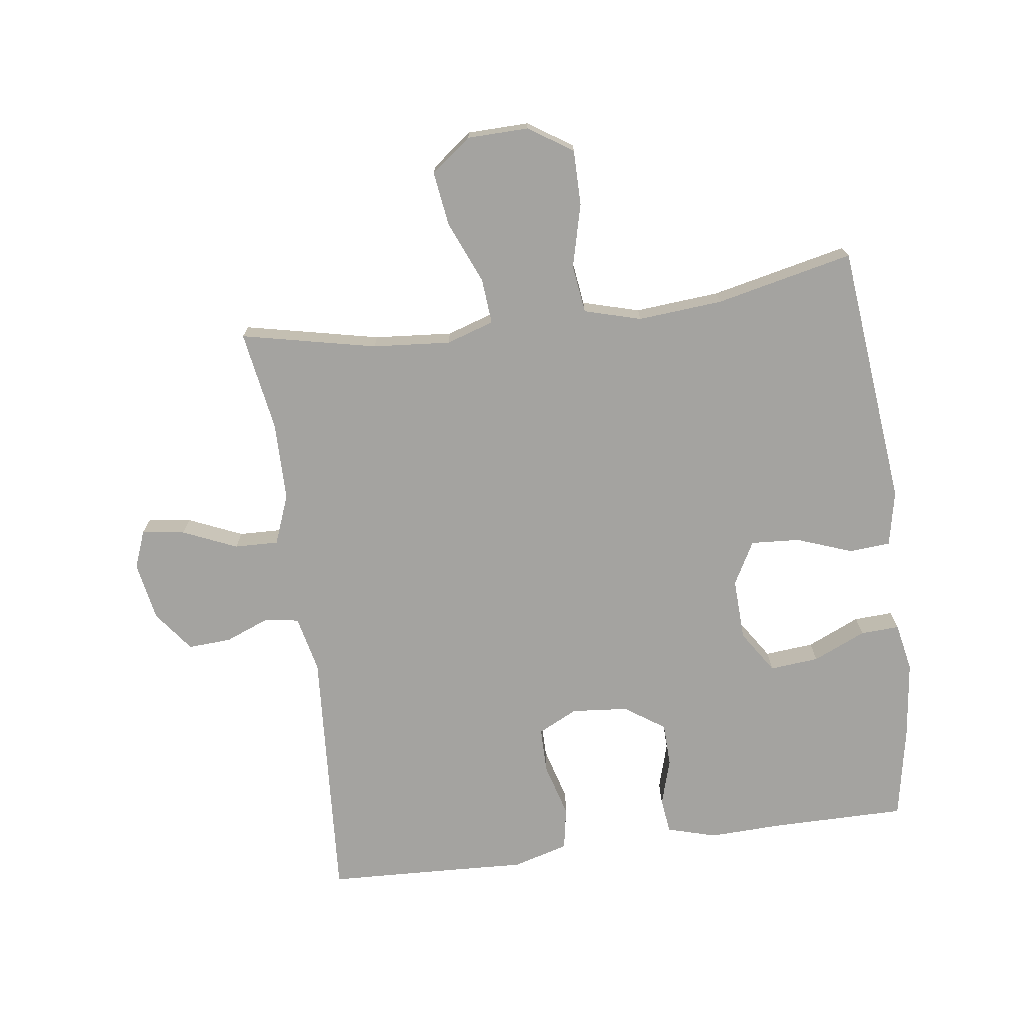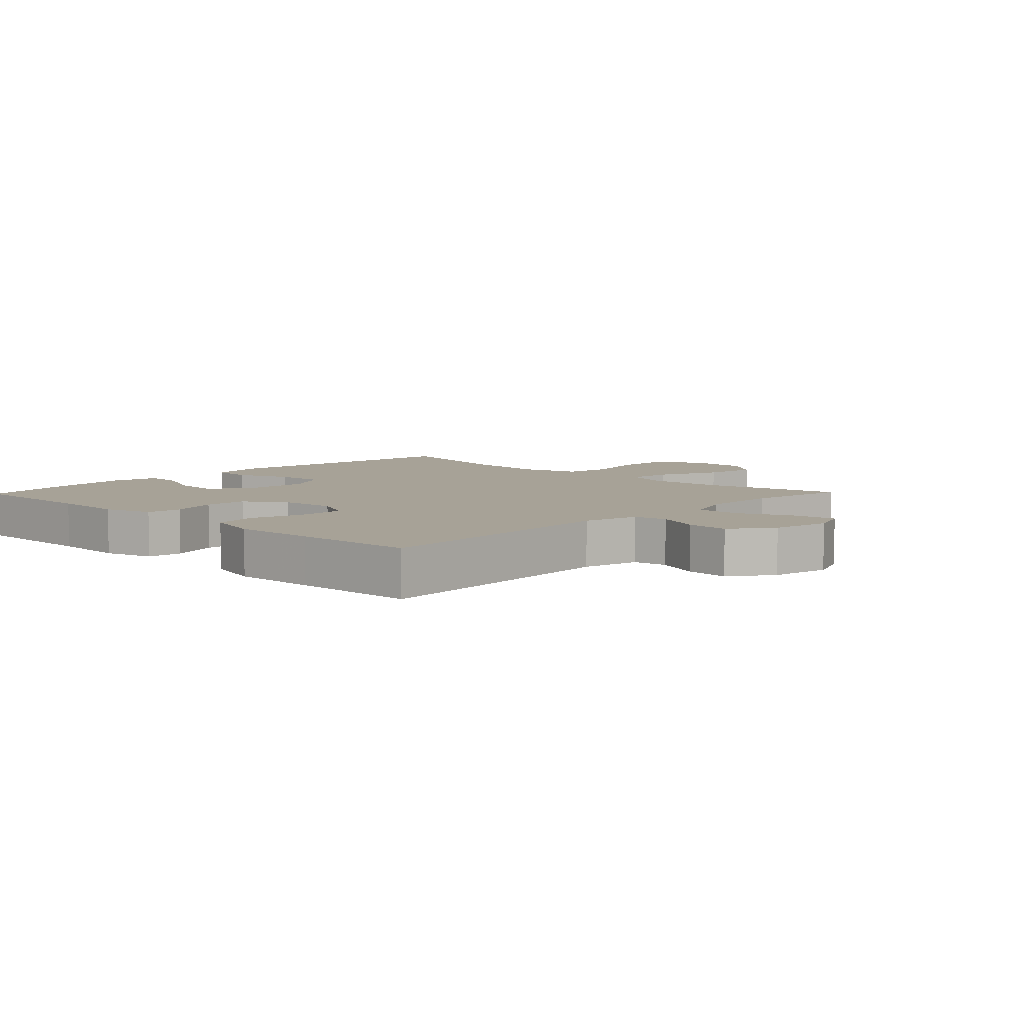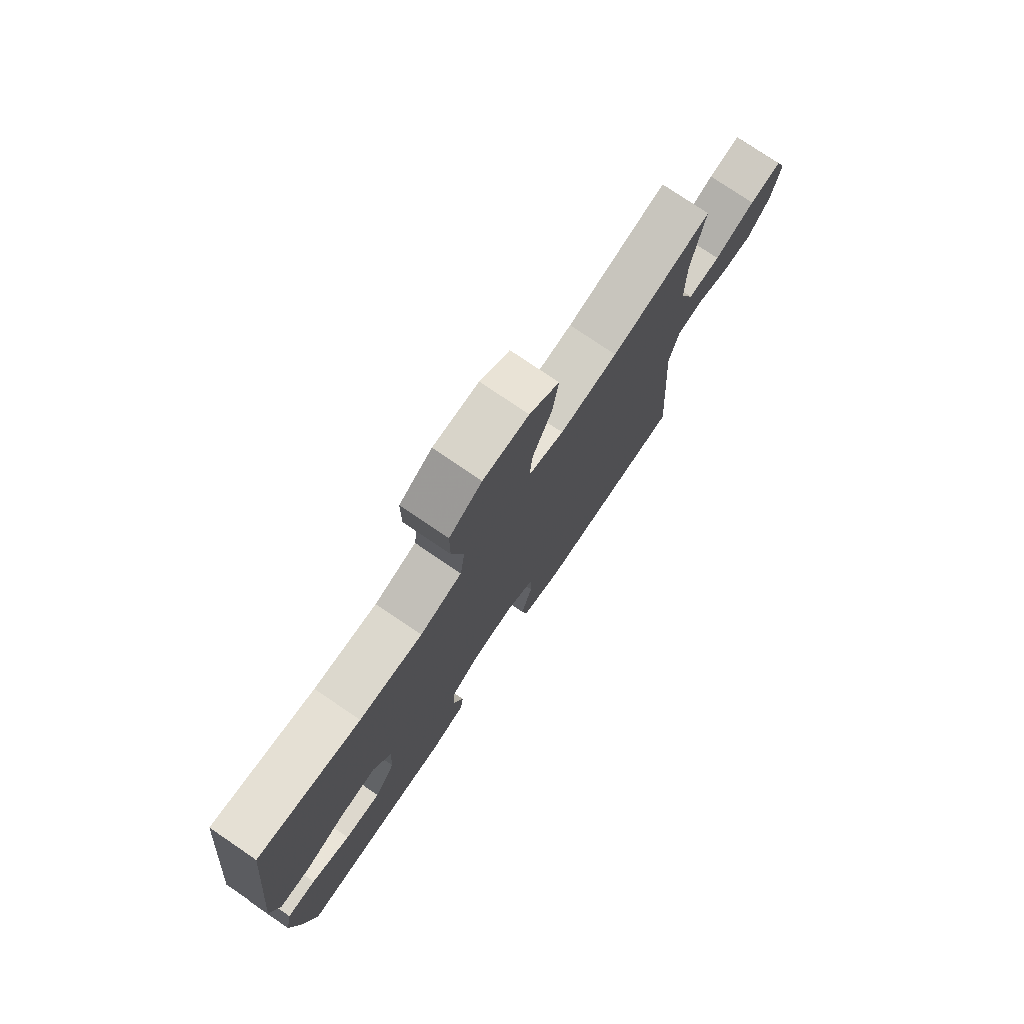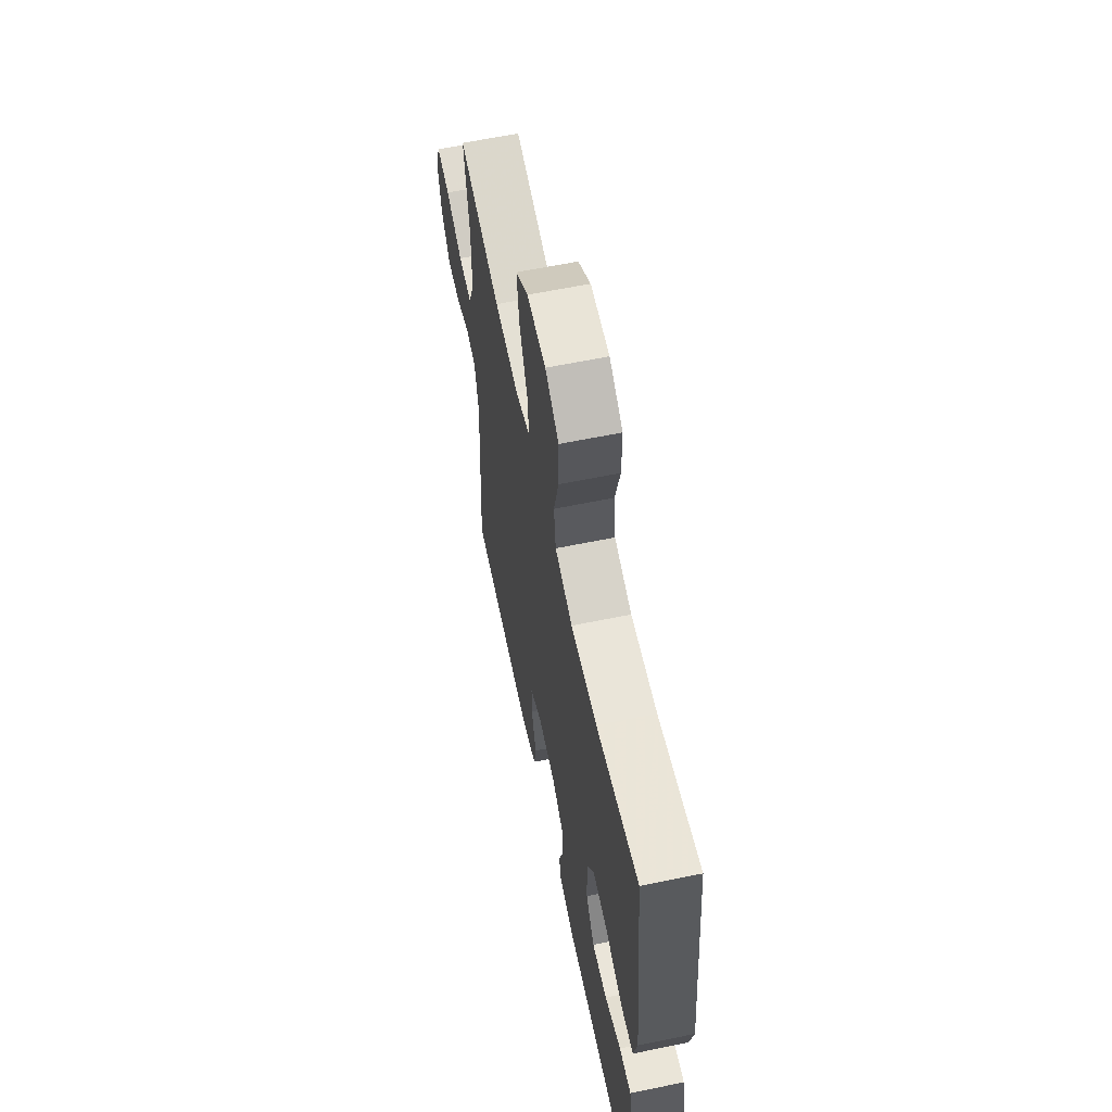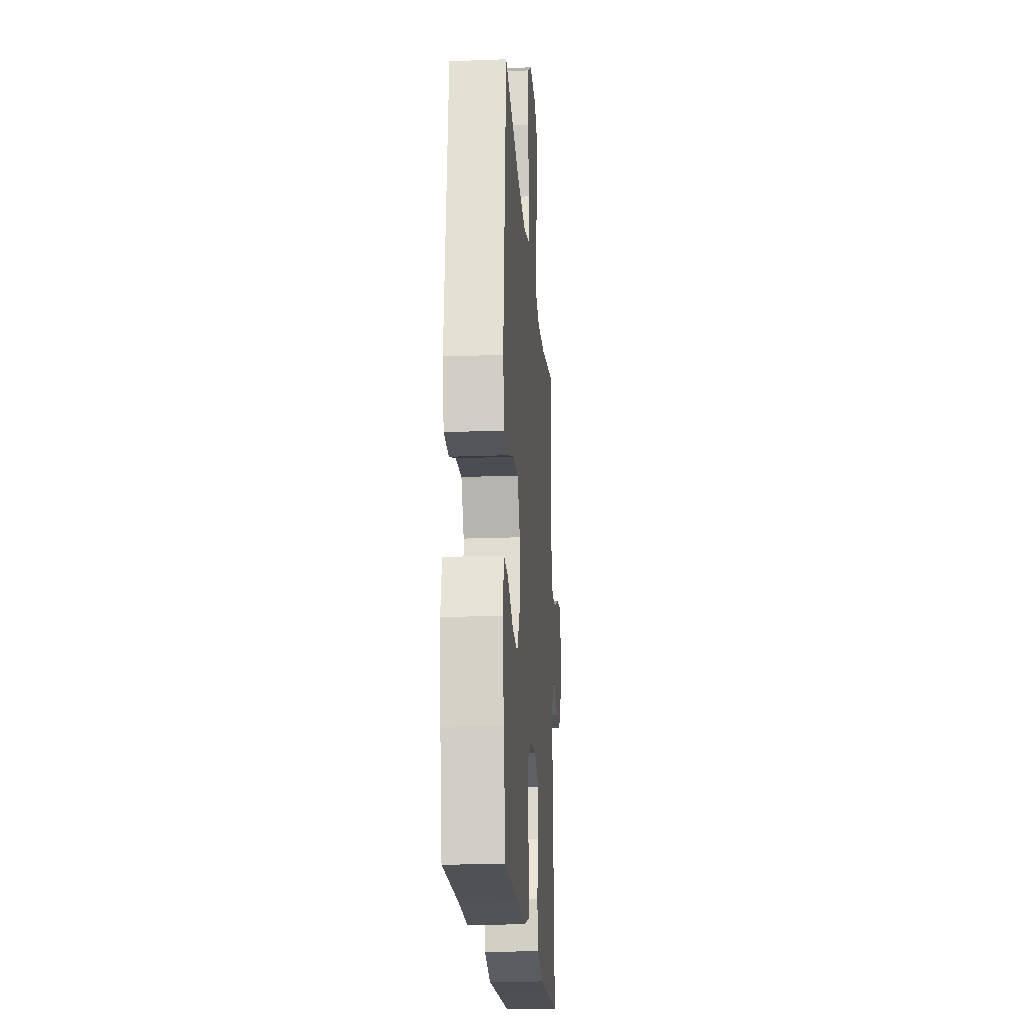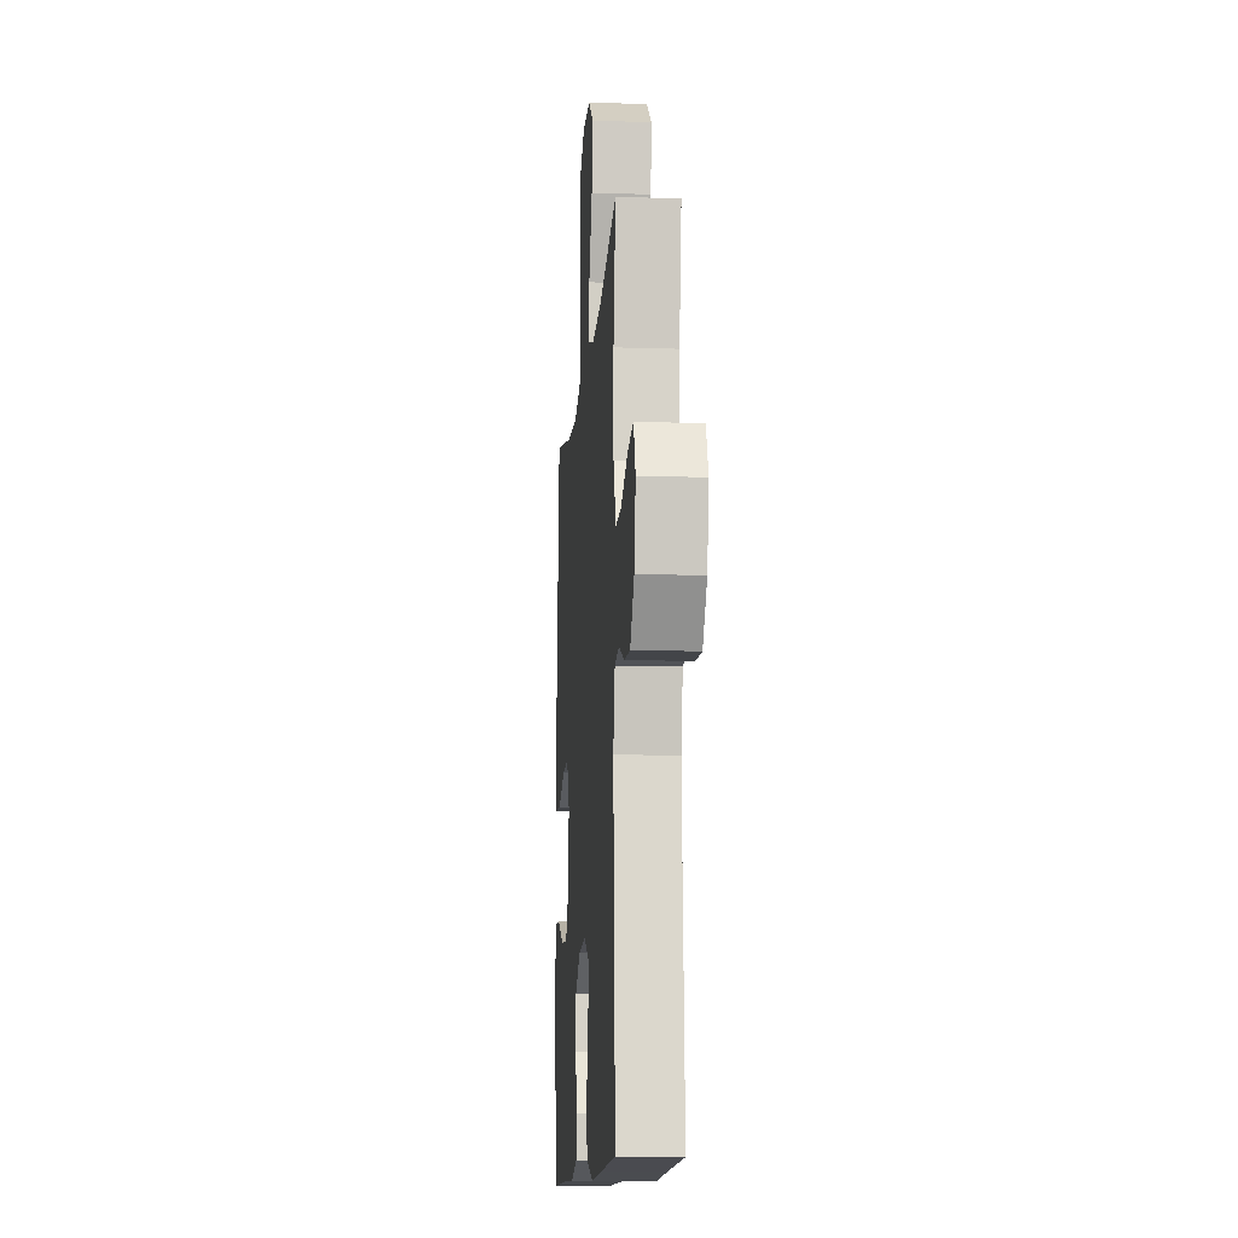
<metadata>
{"format":"obj","ext":"obj","renderer":"f3d","projection":"perspective","resolution":1024,"background":"white","views":[{"elev":-72.8,"azim":7.7,"up":"+Y"},{"elev":6.6,"azim":-136.1,"up":"+Y"},{"elev":77.0,"azim":124.2,"up":"+Z"},{"elev":61.9,"azim":78.2,"up":"+Z"},{"elev":-20.1,"azim":94.0,"up":"+Z"},{"elev":-12.2,"azim":-94.5,"up":"+Z"}]}
</metadata>
<code>
v -0.5 0.07 -0.5
v -0.473 0.07 -0.093
v -0.493 0.07 -0.004
v -0.546 0.07 0.005
v -0.616 0.07 -0.023
v -0.684 0.07 -0.027
v -0.732 0.07 0.037
v -0.749 0.07 0.129
v -0.726 0.07 0.189
v -0.659 0.07 0.179
v -0.574 0.07 0.142
v -0.505 0.07 0.14
v -0.475 0.07 0.218
v -0.474 0.07 0.342
v -0.5 0.07 0.5
v -0.288 0.07 0.454
v -0.166 0.07 0.444
v -0.091 0.07 0.468
v -0.097 0.07 0.54
v -0.138 0.07 0.637
v -0.15 0.07 0.723
v -0.087 0.07 0.771
v 0.009 0.07 0.773
v 0.078 0.07 0.728
v 0.078 0.07 0.641
v 0.053 0.07 0.542
v 0.063 0.07 0.466
v 0.152 0.07 0.441
v 0.285 0.07 0.452
v 0.5 0.07 0.5
v 0.529 0.07 0.22
v 0.543 0.07 0.086
v 0.525 0.07 -0.001
v 0.46 0.07 -0.006
v 0.373 0.07 0.026
v 0.296 0.07 0.031
v 0.259 0.07 -0.037
v 0.263 0.07 -0.134
v 0.307 0.07 -0.201
v 0.384 0.07 -0.194
v 0.467 0.07 -0.157
v 0.528 0.07 -0.154
v 0.543 0.07 -0.23
v 0.528 0.07 -0.352
v 0.5 0.07 -0.5
v 0.288 0.07 -0.5
v 0.173 0.07 -0.504
v 0.096 0.07 -0.482
v 0.089 0.07 -0.427
v 0.111 0.07 -0.353
v 0.109 0.07 -0.285
v 0.046 0.07 -0.242
v -0.043 0.07 -0.234
v -0.105 0.07 -0.265
v -0.105 0.07 -0.337
v -0.081 0.07 -0.422
v -0.093 0.07 -0.489
v -0.18 0.07 -0.514
v -0.309 0.07 -0.508
v -0.5 0 -0.5
v -0.473 0 -0.093
v -0.493 0 -0.004
v -0.546 0 0.005
v -0.616 0 -0.023
v -0.684 0 -0.027
v -0.732 0 0.037
v -0.749 0 0.129
v -0.726 0 0.189
v -0.659 0 0.179
v -0.574 0 0.142
v -0.505 0 0.14
v -0.475 0 0.218
v -0.474 0 0.342
v -0.5 0 0.5
v -0.288 0 0.454
v -0.166 0 0.444
v -0.091 0 0.468
v -0.097 0 0.54
v -0.138 0 0.637
v -0.15 0 0.723
v -0.087 0 0.771
v 0.009 0 0.773
v 0.078 0 0.728
v 0.078 0 0.641
v 0.053 0 0.542
v 0.063 0 0.466
v 0.152 0 0.441
v 0.285 0 0.452
v 0.5 0 0.5
v 0.529 0 0.22
v 0.543 0 0.086
v 0.525 0 -0.001
v 0.46 0 -0.006
v 0.373 0 0.026
v 0.296 0 0.031
v 0.259 0 -0.037
v 0.263 0 -0.134
v 0.307 0 -0.201
v 0.384 0 -0.194
v 0.467 0 -0.157
v 0.528 0 -0.154
v 0.543 0 -0.23
v 0.528 0 -0.352
v 0.5 0 -0.5
v 0.288 0 -0.5
v 0.173 0 -0.504
v 0.096 0 -0.482
v 0.089 0 -0.427
v 0.111 0 -0.353
v 0.109 0 -0.285
v 0.046 0 -0.242
v -0.043 0 -0.234
v -0.105 0 -0.265
v -0.105 0 -0.337
v -0.081 0 -0.422
v -0.093 0 -0.489
v -0.18 0 -0.514
v -0.309 0 -0.508
f 56 57 58 59
f 55 56 59 1
f 54 55 1 2
f 53 54 2 3
f 52 53 3
f 47 48 49 50
f 46 47 50 51
f 45 46 51
f 44 45 51 52
f 40 41 42 43
f 39 40 43 44
f 32 33 34 35
f 31 32 35 36
f 29 30 31 36
f 28 29 36 37
f 23 24 25 26
f 23 26 27
f 22 23 27
f 19 20 21 22
f 18 19 22 27
f 17 18 27 28
f 14 15 16
f 13 14 16 17
f 12 13 17 28
f 8 9 10 11
f 8 11 12
f 7 8 12
f 4 5 6 7
f 3 4 7 12
f 39 44 52 3
f 12 28 37 38
f 3 12 38 39
f 118 117 116 115
f 60 118 115 114
f 61 60 114 113
f 62 61 113 112
f 62 112 111
f 109 108 107 106
f 110 109 106 105
f 110 105 104
f 111 110 104 103
f 102 101 100 99
f 103 102 99 98
f 94 93 92 91
f 95 94 91 90
f 95 90 89 88
f 96 95 88 87
f 85 84 83 82
f 86 85 82
f 86 82 81
f 81 80 79 78
f 86 81 78 77
f 87 86 77 76
f 75 74 73
f 76 75 73 72
f 87 76 72 71
f 70 69 68 67
f 71 70 67
f 71 67 66
f 66 65 64 63
f 71 66 63 62
f 62 111 103 98
f 97 96 87 71
f 98 97 71 62
f 1 60 61 2
f 2 61 62 3
f 3 62 63 4
f 4 63 64 5
f 5 64 65 6
f 6 65 66 7
f 7 66 67 8
f 8 67 68 9
f 9 68 69 10
f 10 69 70 11
f 11 70 71 12
f 12 71 72 13
f 13 72 73 14
f 14 73 74 15
f 15 74 75 16
f 16 75 76 17
f 17 76 77 18
f 18 77 78 19
f 19 78 79 20
f 20 79 80 21
f 21 80 81 22
f 22 81 82 23
f 23 82 83 24
f 24 83 84 25
f 25 84 85 26
f 26 85 86 27
f 27 86 87 28
f 28 87 88 29
f 29 88 89 30
f 30 89 90 31
f 31 90 91 32
f 32 91 92 33
f 33 92 93 34
f 34 93 94 35
f 35 94 95 36
f 36 95 96 37
f 37 96 97 38
f 38 97 98 39
f 39 98 99 40
f 40 99 100 41
f 41 100 101 42
f 42 101 102 43
f 43 102 103 44
f 44 103 104 45
f 45 104 105 46
f 46 105 106 47
f 47 106 107 48
f 48 107 108 49
f 49 108 109 50
f 50 109 110 51
f 51 110 111 52
f 52 111 112 53
f 53 112 113 54
f 54 113 114 55
f 55 114 115 56
f 56 115 116 57
f 57 116 117 58
f 58 117 118 59
f 59 118 60 1

</code>
